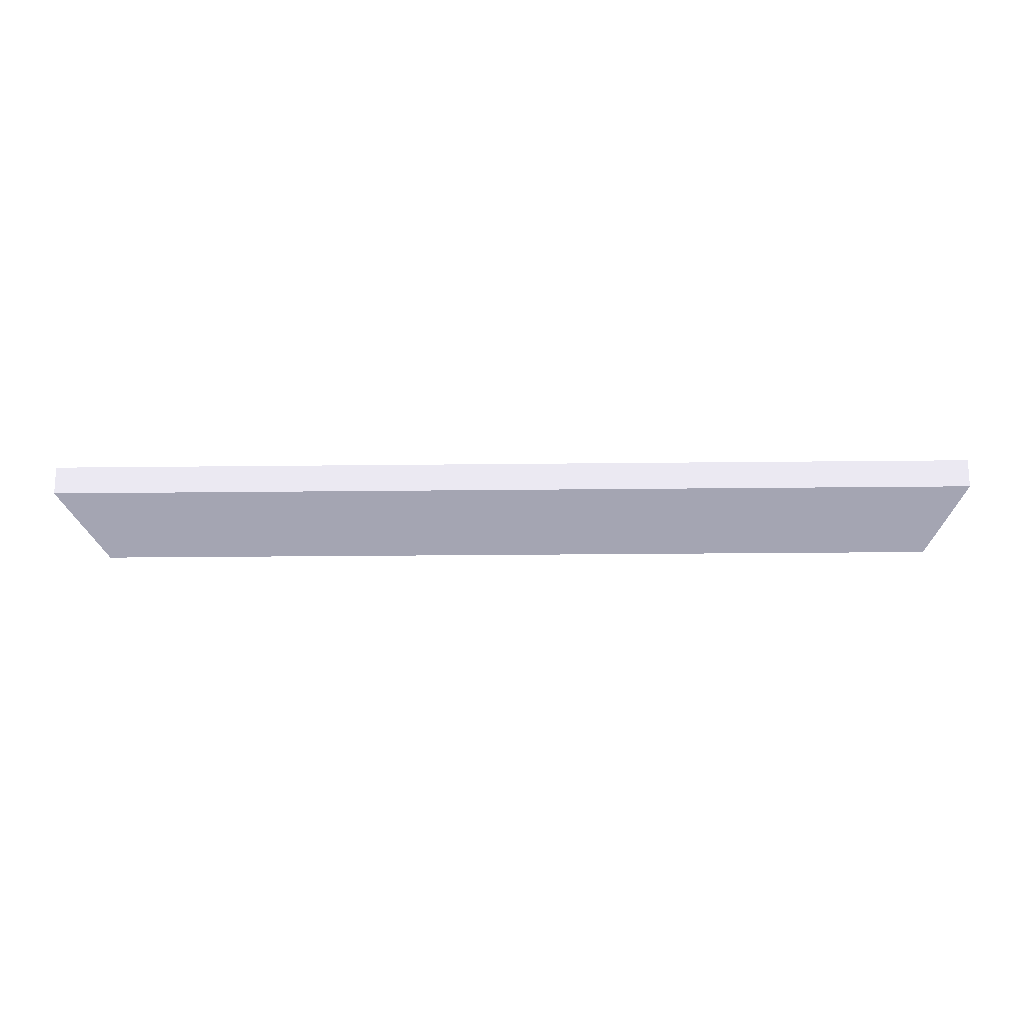
<metadata>
{"format":"obj","ext":"obj","renderer":"f3d","projection":"perspective","resolution":1024,"background":"white","views":[{"elev":-17.9,"azim":1.4,"up":"+Y"}]}
</metadata>
<code>
g Body_34_(15)
v 52.9 46.6 59 1 1 1
v 52.9 46.6 56.5 1 1 1
v 42.9 46.6 56.5 1 1 1
v 42.9 46.6 59 1 1 1
f 1 2 3
f 3 4 1
v 42.9 46.6 56.5 0.4941 0.4941 0.5255
v 42.9 46.3 56.5 0.4941 0.4941 0.5255
v 42.9 46.3 59 0.4941 0.4941 0.5255
v 42.9 46.6 59 0.4941 0.4941 0.5255
v 52.9 46.3 56.5 0.4941 0.4941 0.5255
v 52.9 46.3 59 0.4941 0.4941 0.5255
v 52.9 46.6 59 0.4941 0.4941 0.5255
v 52.9 46.6 56.5 0.4941 0.4941 0.5255
f 5 6 7
f 7 8 5
f 7 6 9
f 9 10 7
f 8 7 10
f 10 11 8
f 11 10 9
f 9 12 11
f 12 9 6
f 6 5 12

</code>
